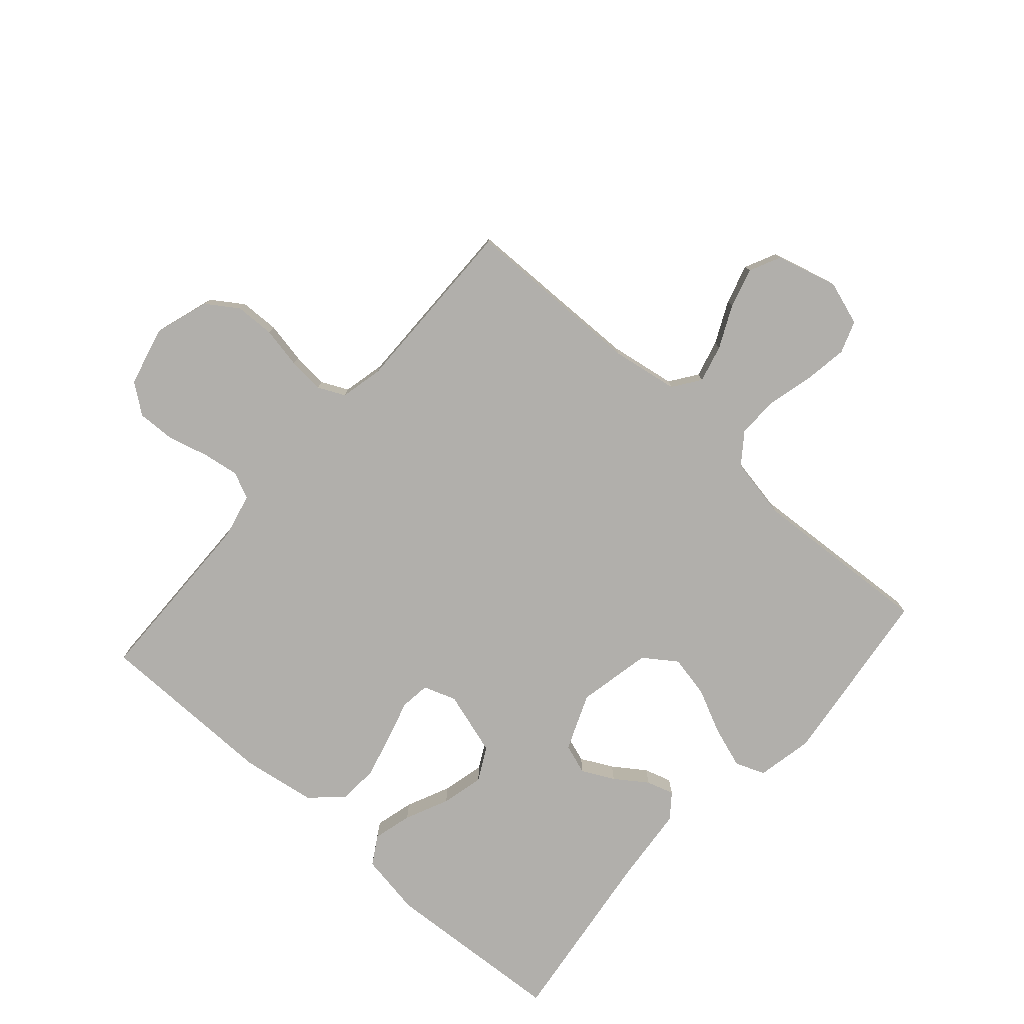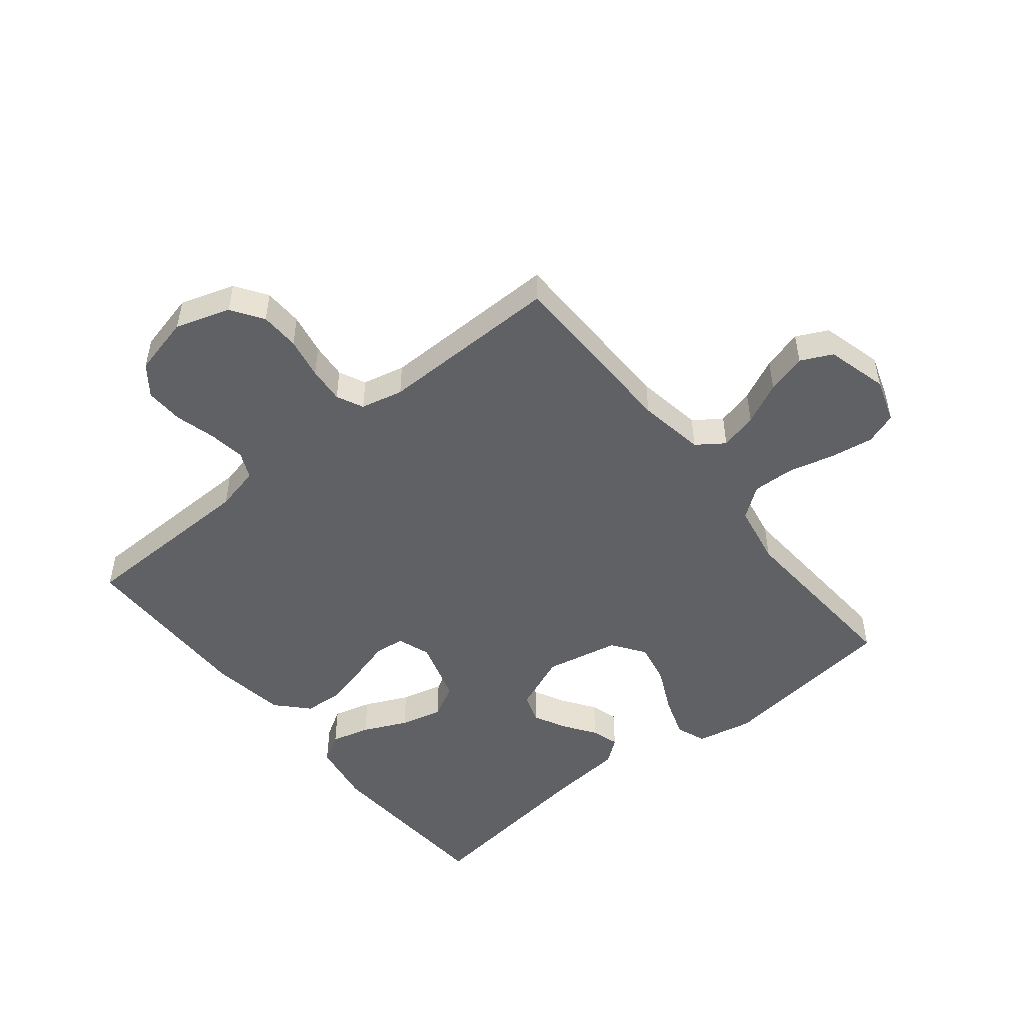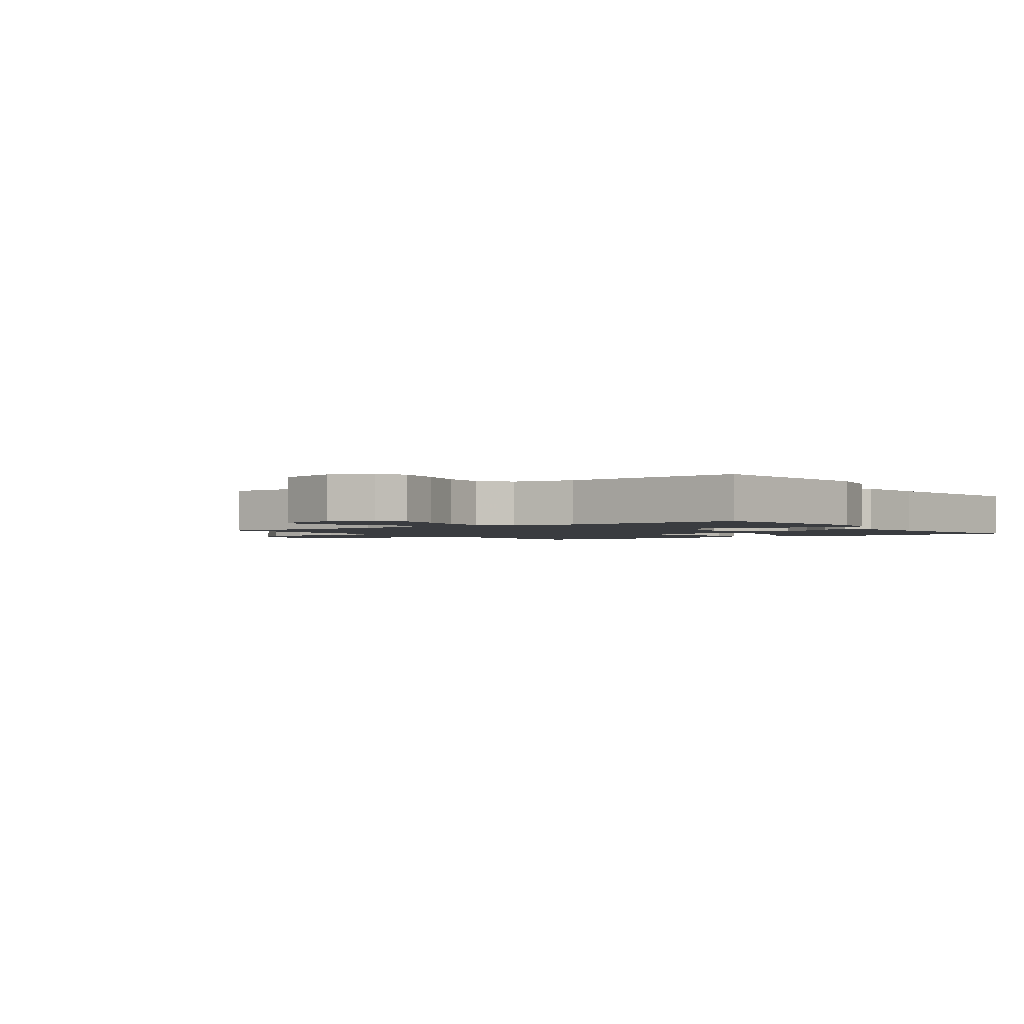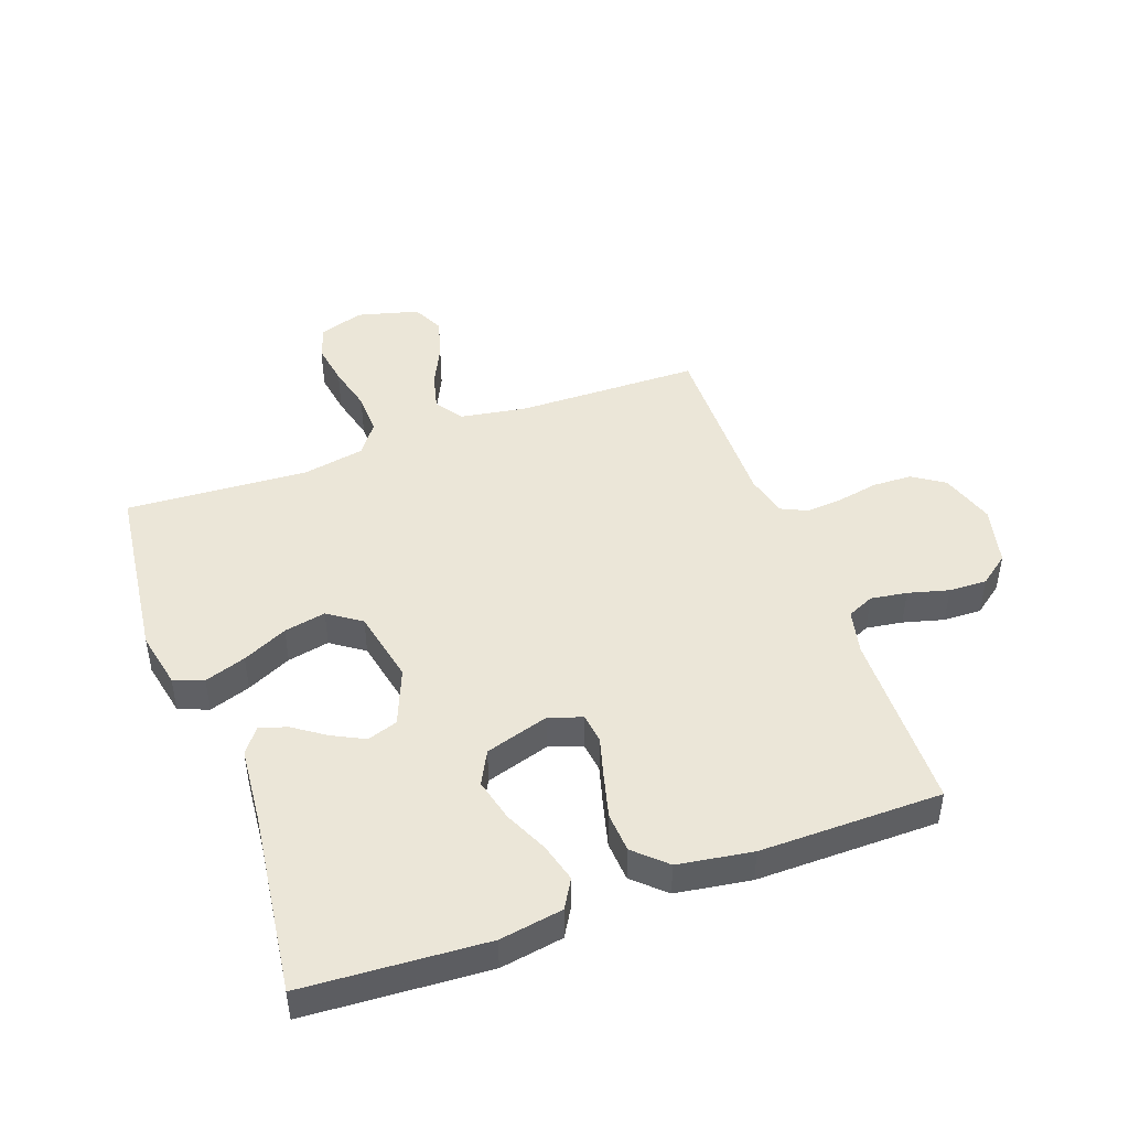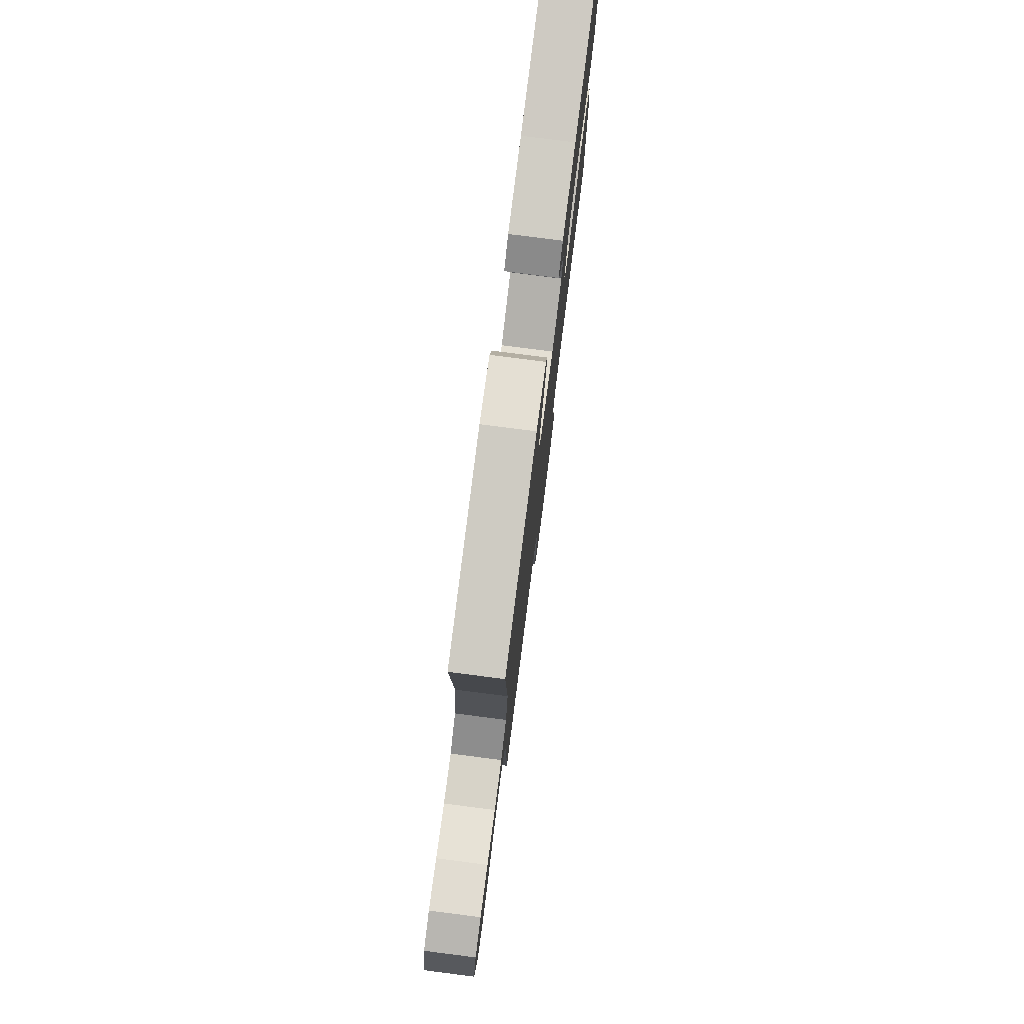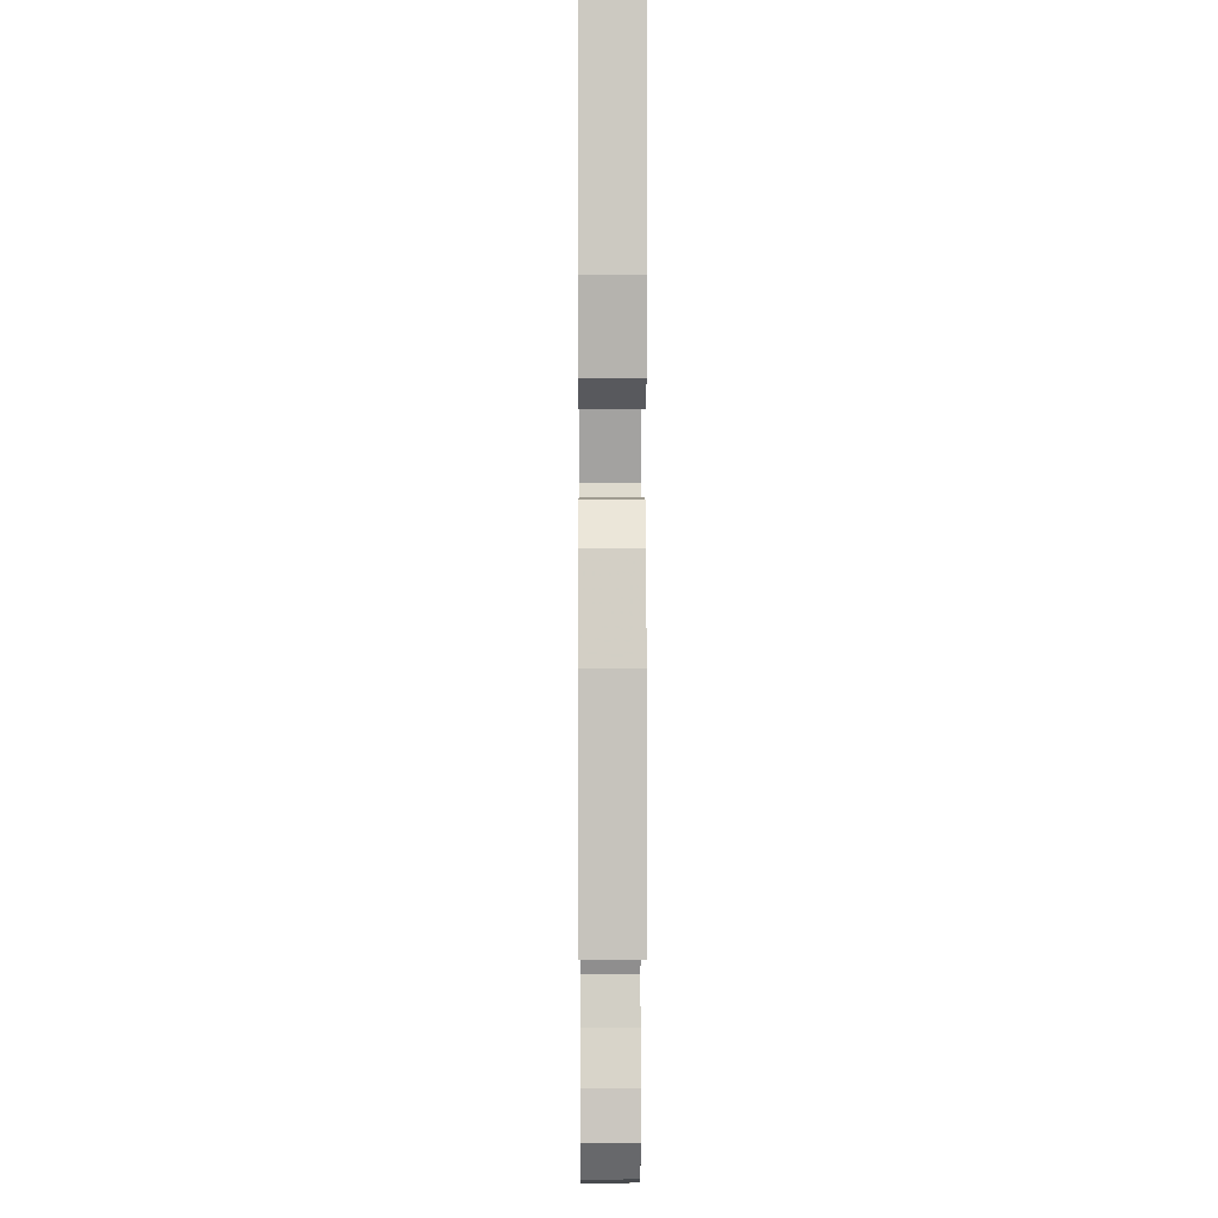
<metadata>
{"format":"obj","ext":"obj","renderer":"f3d","projection":"perspective","resolution":1024,"background":"white","views":[{"elev":-78.3,"azim":-131.5,"up":"+Y"},{"elev":-49.9,"azim":-141.2,"up":"+Y"},{"elev":-1.9,"azim":-54.5,"up":"+Y"},{"elev":46.2,"azim":70.0,"up":"+Y"},{"elev":78.3,"azim":-82.7,"up":"+Z"},{"elev":0.6,"azim":89.7,"up":"+Z"}]}
</metadata>
<code>
v -0.5 0.07 0.5
v -0.2 0.07 0.537
v -0.107 0.07 0.518
v -0.088 0.07 0.469
v -0.111 0.07 0.401
v -0.146 0.07 0.327
v -0.16 0.07 0.258
v -0.122 0.07 0.204
v 0 0.07 0.179
v 0.093 0.07 0.217
v 0.11 0.07 0.267
v 0.083 0.07 0.32
v 0.046 0.07 0.373
v 0.032 0.07 0.418
v 0.072 0.07 0.449
v 0.2 0.07 0.461
v 0.5 0.07 0.5
v 0.519 0.07 0.2
v 0.502 0.07 0.096
v 0.455 0.07 0.068
v 0.391 0.07 0.085
v 0.319 0.07 0.118
v 0.249 0.07 0.135
v 0.194 0.07 0.106
v 0.162 0.07 0
v 0.181 0.07 -0.054
v 0.23 0.07 -0.06
v 0.297 0.07 -0.041
v 0.369 0.07 -0.022
v 0.435 0.07 -0.026
v 0.483 0.07 -0.077
v 0.502 0.07 -0.2
v 0.5 0.07 -0.5
v 0.2 0.07 -0.506
v 0.126 0.07 -0.523
v 0.106 0.07 -0.567
v 0.115 0.07 -0.627
v 0.133 0.07 -0.694
v 0.135 0.07 -0.757
v 0.098 0.07 -0.806
v 0 0.07 -0.83
v -0.09 0.07 -0.801
v -0.125 0.07 -0.749
v -0.127 0.07 -0.684
v -0.114 0.07 -0.616
v -0.109 0.07 -0.556
v -0.13 0.07 -0.512
v -0.2 0.07 -0.496
v -0.5 0.07 -0.5
v -0.505 0.07 -0.2
v -0.523 0.07 -0.09
v -0.568 0.07 -0.058
v -0.63 0.07 -0.074
v -0.699 0.07 -0.107
v -0.765 0.07 -0.126
v -0.817 0.07 -0.101
v -0.844 0.07 0
v -0.82 0.07 0.073
v -0.767 0.07 0.092
v -0.696 0.07 0.081
v -0.62 0.07 0.062
v -0.551 0.07 0.06
v -0.5 0.07 0.098
v -0.481 0.07 0.2
v -0.5 0 0.5
v -0.2 0 0.537
v -0.107 0 0.518
v -0.088 0 0.469
v -0.111 0 0.401
v -0.146 0 0.327
v -0.16 0 0.258
v -0.122 0 0.204
v 0 0 0.179
v 0.093 0 0.217
v 0.11 0 0.267
v 0.083 0 0.32
v 0.046 0 0.373
v 0.032 0 0.418
v 0.072 0 0.449
v 0.2 0 0.461
v 0.5 0 0.5
v 0.519 0 0.2
v 0.502 0 0.096
v 0.455 0 0.068
v 0.391 0 0.085
v 0.319 0 0.118
v 0.249 0 0.135
v 0.194 0 0.106
v 0.162 0 0
v 0.181 0 -0.054
v 0.23 0 -0.06
v 0.297 0 -0.041
v 0.369 0 -0.022
v 0.435 0 -0.026
v 0.483 0 -0.077
v 0.502 0 -0.2
v 0.5 0 -0.5
v 0.2 0 -0.506
v 0.126 0 -0.523
v 0.106 0 -0.567
v 0.115 0 -0.627
v 0.133 0 -0.694
v 0.135 0 -0.757
v 0.098 0 -0.806
v 0 0 -0.83
v -0.09 0 -0.801
v -0.125 0 -0.749
v -0.127 0 -0.684
v -0.114 0 -0.616
v -0.109 0 -0.556
v -0.13 0 -0.512
v -0.2 0 -0.496
v -0.5 0 -0.5
v -0.505 0 -0.2
v -0.523 0 -0.09
v -0.568 0 -0.058
v -0.63 0 -0.074
v -0.699 0 -0.107
v -0.765 0 -0.126
v -0.817 0 -0.101
v -0.844 0 0
v -0.82 0 0.073
v -0.767 0 0.092
v -0.696 0 0.081
v -0.62 0 0.062
v -0.551 0 0.06
v -0.5 0 0.098
v -0.481 0 0.2
f 58 59 60 61
f 56 57 58 61
f 56 61 62
f 53 54 55 56
f 52 53 56 62
f 51 52 62 63
f 48 49 50
f 47 48 50 51
f 42 43 44 45
f 42 45 46
f 41 42 46
f 40 41 46
f 37 38 39 40
f 36 37 40 46
f 35 36 46 47
f 31 32 33 34
f 27 28 29 30
f 27 30 31 34
f 19 20 21 22
f 19 22 23
f 16 17 18 19
f 16 19 23
f 15 16 23 24
f 12 13 14 15
f 11 12 15 24
f 3 4 5 6
f 1 2 3 6
f 64 1 6 7
f 63 64 7 8
f 51 63 8 9
f 47 51 9 10
f 26 27 34 35
f 25 26 35 47
f 24 25 47
f 10 11 24 47
f 125 124 123 122
f 125 122 121 120
f 126 125 120
f 120 119 118 117
f 126 120 117 116
f 127 126 116 115
f 114 113 112
f 115 114 112 111
f 109 108 107 106
f 110 109 106
f 110 106 105
f 110 105 104
f 104 103 102 101
f 110 104 101 100
f 111 110 100 99
f 98 97 96 95
f 94 93 92 91
f 98 95 94 91
f 86 85 84 83
f 87 86 83
f 83 82 81 80
f 87 83 80
f 88 87 80 79
f 79 78 77 76
f 88 79 76 75
f 70 69 68 67
f 70 67 66 65
f 71 70 65 128
f 72 71 128 127
f 73 72 127 115
f 74 73 115 111
f 99 98 91 90
f 111 99 90 89
f 111 89 88
f 111 88 75 74
f 1 65 66 2
f 2 66 67 3
f 3 67 68 4
f 4 68 69 5
f 5 69 70 6
f 6 70 71 7
f 7 71 72 8
f 8 72 73 9
f 9 73 74 10
f 10 74 75 11
f 11 75 76 12
f 12 76 77 13
f 13 77 78 14
f 14 78 79 15
f 15 79 80 16
f 16 80 81 17
f 17 81 82 18
f 18 82 83 19
f 19 83 84 20
f 20 84 85 21
f 21 85 86 22
f 22 86 87 23
f 23 87 88 24
f 24 88 89 25
f 25 89 90 26
f 26 90 91 27
f 27 91 92 28
f 28 92 93 29
f 29 93 94 30
f 30 94 95 31
f 31 95 96 32
f 32 96 97 33
f 33 97 98 34
f 34 98 99 35
f 35 99 100 36
f 36 100 101 37
f 37 101 102 38
f 38 102 103 39
f 39 103 104 40
f 40 104 105 41
f 41 105 106 42
f 42 106 107 43
f 43 107 108 44
f 44 108 109 45
f 45 109 110 46
f 46 110 111 47
f 47 111 112 48
f 48 112 113 49
f 49 113 114 50
f 50 114 115 51
f 51 115 116 52
f 52 116 117 53
f 53 117 118 54
f 54 118 119 55
f 55 119 120 56
f 56 120 121 57
f 57 121 122 58
f 58 122 123 59
f 59 123 124 60
f 60 124 125 61
f 61 125 126 62
f 62 126 127 63
f 63 127 128 64
f 64 128 65 1

</code>
